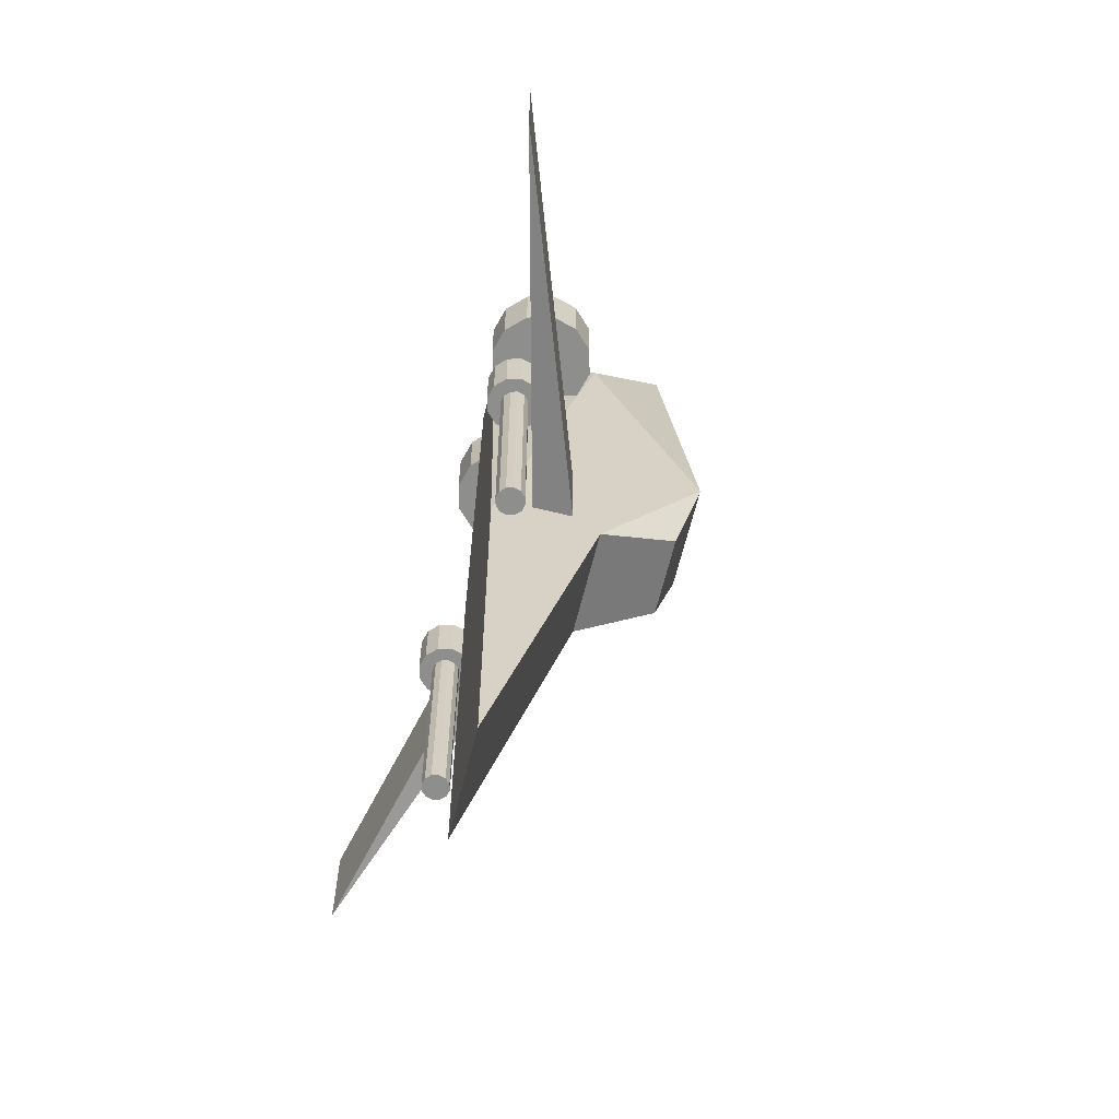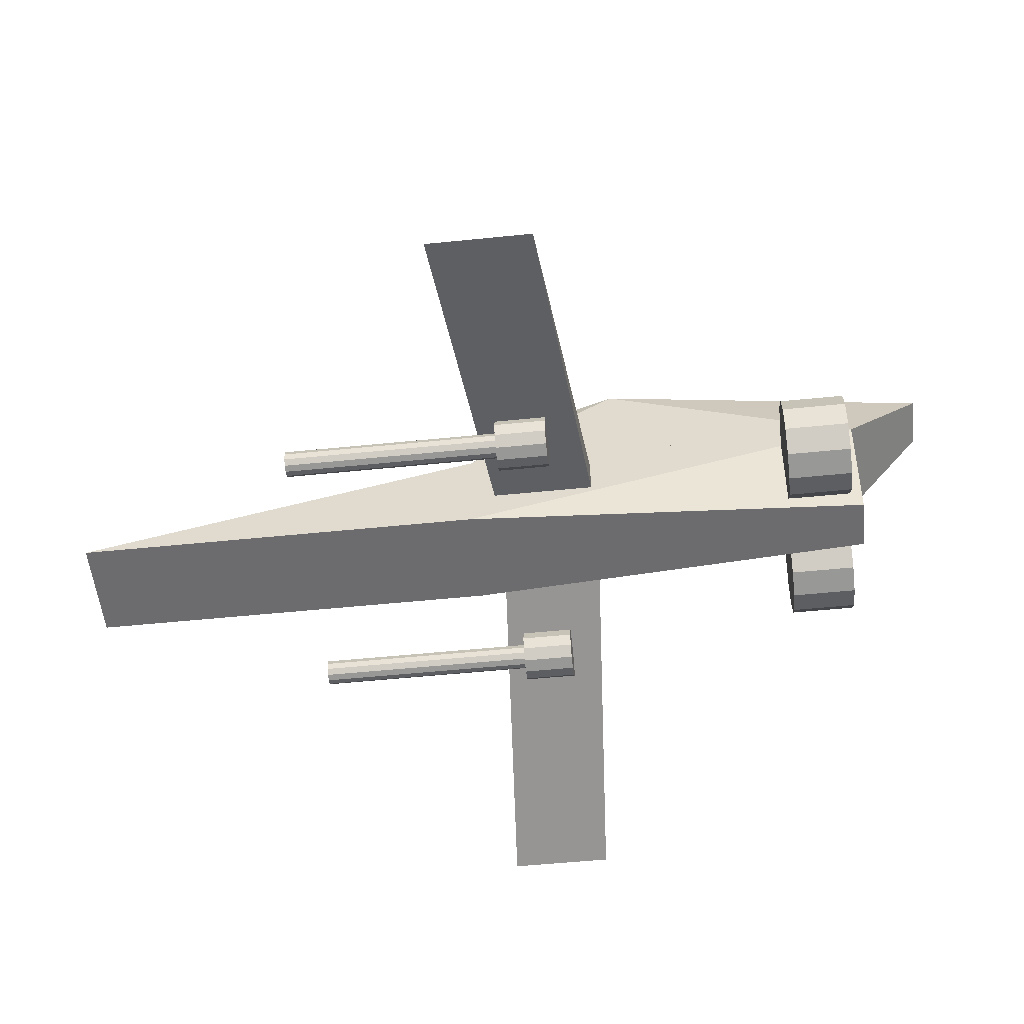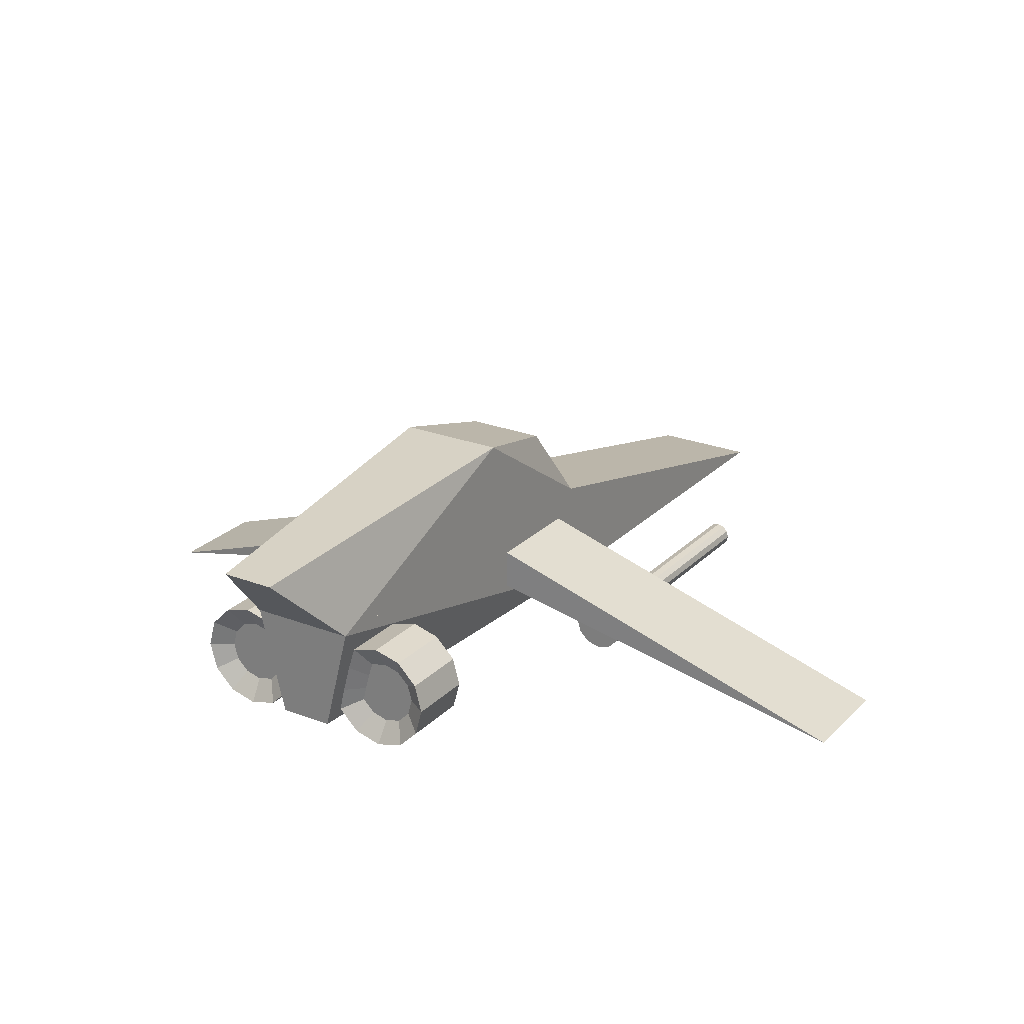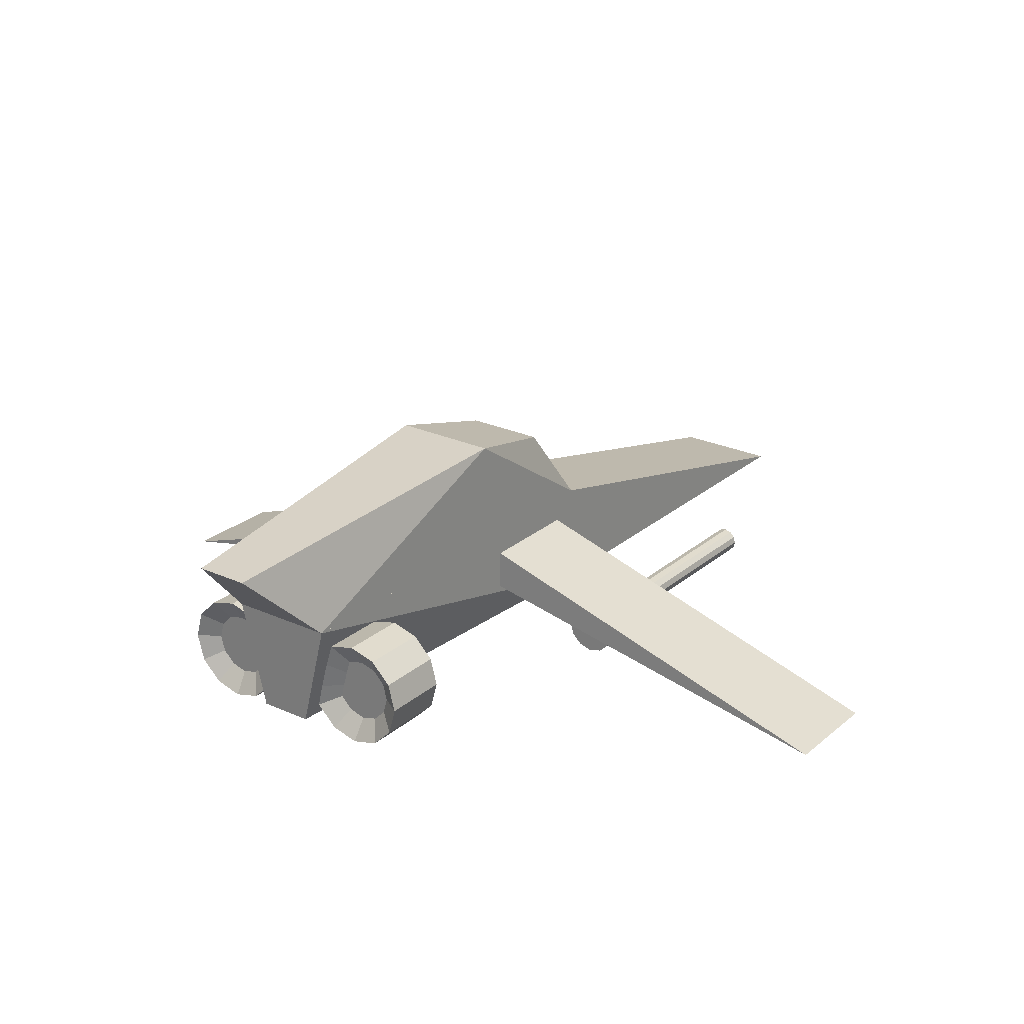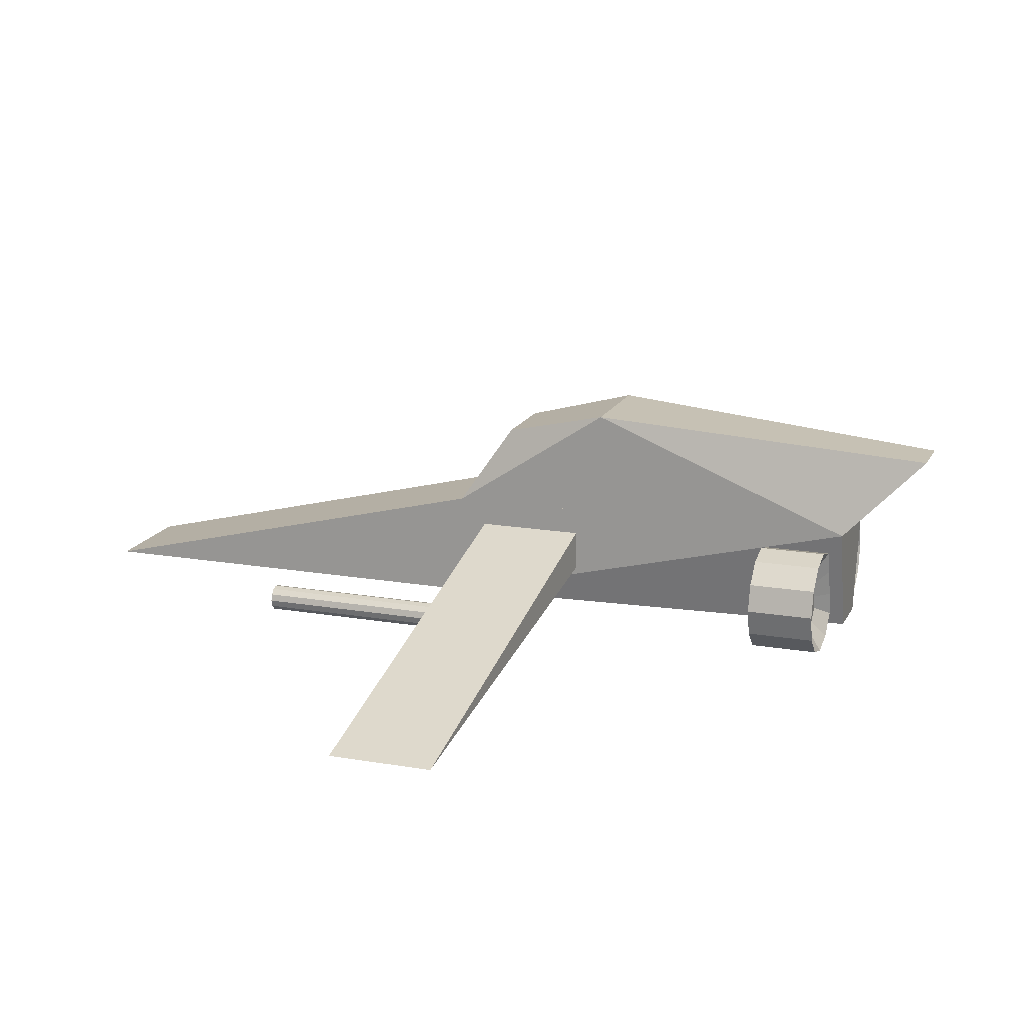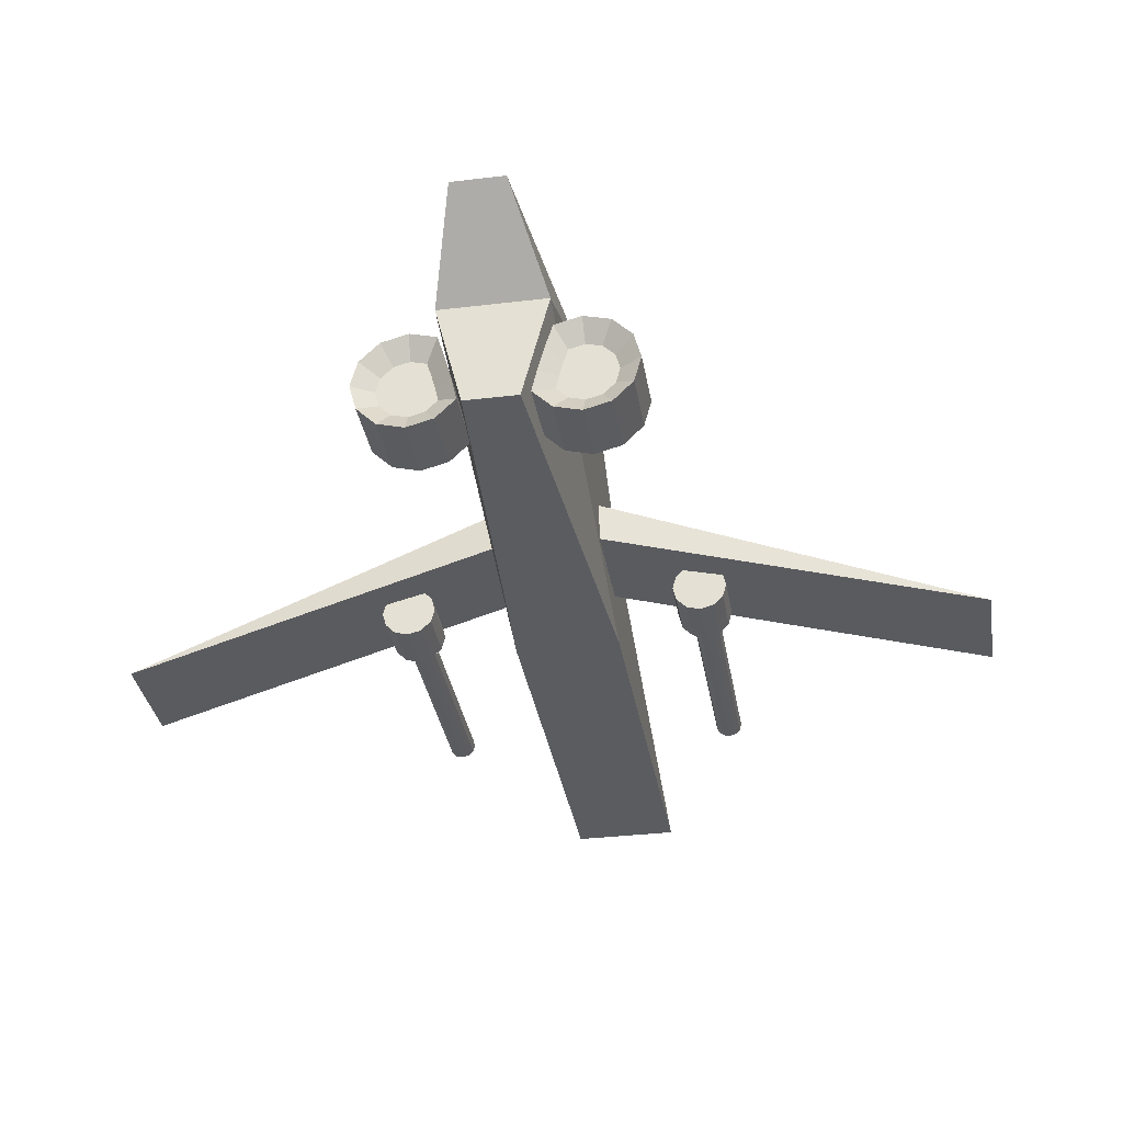
<metadata>
{"format":"obj","ext":"obj","renderer":"f3d","projection":"perspective","resolution":1024,"background":"white","views":[{"elev":-64.9,"azim":76.1,"up":"+Z"},{"elev":-53.8,"azim":-83.8,"up":"+Y"},{"elev":24.4,"azim":32.6,"up":"+Y"},{"elev":24.9,"azim":36.6,"up":"+Y"},{"elev":16.6,"azim":-70.6,"up":"+Y"},{"elev":-33.6,"azim":9.3,"up":"+Y"}]}
</metadata>
<code>
v 0.04 0.04167 -0.08833
v 0.04 0.04167 -0.008333
v 0.04 0.1217 0.03167
v -0.04 0.04167 -0.08833
v -0.04 0.1217 0.03167
v -0.04 0.04167 -0.008333
v 0.03 0.1017 -0.04833
v -0.03 0.1017 -0.04833
v 0.04 -0.03833 -0.1683
v 0.04 -0.03833 -0.08833
v 0.04 0.04167 -0.08833
v -0.04 -0.03833 -0.1683
v -0.04 0.04167 -0.08833
v -0.04 -0.03833 -0.08833
v -0.04 -0.03833 -0.4083
v 0.04 -0.03833 -0.4083
v -0.04 0.04167 0.2317
v -0.04 0.04167 -0.008333
v -0.04 0.1217 0.03167
v 0.04 0.04167 0.2317
v 0.04 0.1217 0.03167
v 0.04 0.04167 -0.008333
v -0.02 0.1017 0.2917
v 0.02 0.1017 0.2917
v -0.04 -0.03833 -0.08833
v -0.04 0.04167 -0.08833
v -0.04 0.04167 0.2317
v 0.04 0.04167 0.2317
v 0.04 0.04167 -0.08833
v 0.04 -0.03833 -0.08833
v -0.02 -0.03833 0.2317
v 0.02 -0.03833 0.2317
v 0.06 0.03167 0.2217
v 0.04 0.02631 0.2217
v 0.04 0.02631 0.1717
v 0.06 0.03167 0.1717
v 0.03469 0.009167 0.2217
v 0.03469 0.009167 0.1717
v 0.02933 -0.01083 0.2217
v 0.02933 -0.01083 0.1717
v 0.02536 -0.02833 0.2217
v 0.02536 -0.02833 0.1717
v 0.04 -0.04297 0.2217
v 0.04 -0.04297 0.1717
v 0.06 -0.04833 0.2217
v 0.06 -0.04833 0.1717
v 0.08 -0.04297 0.2217
v 0.08 -0.04297 0.1717
v 0.09464 -0.02833 0.2217
v 0.09464 -0.02833 0.1717
v 0.1 -0.008333 0.2217
v 0.1 -0.008333 0.1717
v 0.09464 0.01167 0.2217
v 0.09464 0.01167 0.1717
v 0.08 0.02631 0.2217
v 0.08 0.02631 0.1717
v 0.08109 0.003306 0.2117
v 0.07245 0.01195 0.2117
v 0.08426 -0.008504 0.2117
v 0.08109 -0.02031 0.2117
v 0.07245 -0.02896 0.2117
v 0.06064 -0.03212 0.2117
v 0.04883 -0.02896 0.2117
v 0.04018 -0.02031 0.2117
v 0.04253 -0.00998 0.2117
v 0.04569 0.00183 0.2117
v 0.04883 0.01195 0.2117
v 0.06064 0.01512 0.2117
v -0.06 0.03167 0.2217
v -0.08 0.02631 0.2217
v -0.08 0.02631 0.1717
v -0.06 0.03167 0.1717
v -0.09464 0.01167 0.2217
v -0.09464 0.01167 0.1717
v -0.1 -0.008333 0.2217
v -0.1 -0.008333 0.1717
v -0.09464 -0.02833 0.2217
v -0.09464 -0.02833 0.1717
v -0.08 -0.04297 0.2217
v -0.08 -0.04297 0.1717
v -0.06 -0.04833 0.2217
v -0.06 -0.04833 0.1717
v -0.04 -0.04297 0.2217
v -0.04 -0.04297 0.1717
v -0.02536 -0.02833 0.2217
v -0.02536 -0.02833 0.1717
v -0.02933 -0.01083 0.2217
v -0.02933 -0.01083 0.1717
v -0.03469 0.009167 0.2217
v -0.03469 0.009167 0.1717
v -0.04 0.02631 0.2217
v -0.04 0.02631 0.1717
v -0.04569 0.00183 0.2117
v -0.04883 0.01195 0.2117
v -0.04253 -0.00998 0.2117
v -0.04018 -0.02031 0.2117
v -0.04883 -0.02896 0.2117
v -0.06064 -0.03212 0.2117
v -0.07245 -0.02896 0.2117
v -0.08109 -0.02031 0.2117
v -0.08426 -0.008504 0.2117
v -0.08109 0.003306 0.2117
v -0.07245 0.01195 0.2117
v -0.06064 0.01512 0.2117
v 0.11 -0.01833 -0.05833
v 0.12 -0.02101 -0.05833
v 0.12 -0.02101 -0.01833
v 0.11 -0.01833 -0.01833
v 0.1273 -0.02833 -0.05833
v 0.1273 -0.02833 -0.01833
v 0.13 -0.03833 -0.05833
v 0.13 -0.03833 -0.01833
v 0.1273 -0.04833 -0.05833
v 0.1273 -0.04833 -0.01833
v 0.12 -0.05565 -0.05833
v 0.12 -0.05565 -0.01833
v 0.11 -0.05833 -0.05833
v 0.11 -0.05833 -0.01833
v 0.1 -0.05565 -0.05833
v 0.1 -0.05565 -0.01833
v 0.09268 -0.04833 -0.05833
v 0.09268 -0.04833 -0.01833
v 0.09 -0.03833 -0.05833
v 0.09 -0.03833 -0.01833
v 0.09268 -0.02833 -0.05833
v 0.09268 -0.02833 -0.01833
v 0.1 -0.02101 -0.05833
v 0.1 -0.02101 -0.01833
v 0.04 -0.008333 -0.06833
v 0.04 0.02167 -0.06833
v 0.04 0.02167 0.01167
v 0.04 -0.008333 0.01167
v 0.32 -0.07833 -0.08833
v 0.32 -0.07833 -0.008333
v 0.11 -0.02833 -0.2283
v 0.115 -0.02967 -0.2283
v 0.115 -0.02967 -0.05833
v 0.11 -0.02833 -0.05833
v 0.1187 -0.03333 -0.2283
v 0.1187 -0.03333 -0.05833
v 0.12 -0.03833 -0.2283
v 0.12 -0.03833 -0.05833
v 0.1187 -0.04333 -0.2283
v 0.1187 -0.04333 -0.05833
v 0.115 -0.04699 -0.2283
v 0.115 -0.04699 -0.05833
v 0.11 -0.04833 -0.2283
v 0.11 -0.04833 -0.05833
v 0.105 -0.04699 -0.2283
v 0.105 -0.04699 -0.05833
v 0.1013 -0.04333 -0.2283
v 0.1013 -0.04333 -0.05833
v 0.1 -0.03833 -0.2283
v 0.1 -0.03833 -0.05833
v 0.1013 -0.03333 -0.2283
v 0.1013 -0.03333 -0.05833
v 0.105 -0.02967 -0.2283
v 0.105 -0.02967 -0.05833
v -0.04 -0.008334 0.01167
v -0.04 0.02167 0.01167
v -0.04 0.02167 -0.06833
v -0.04 -0.008334 -0.06833
v -0.32 -0.07833 -0.08833
v -0.32 -0.07833 -0.008333
v -0.11 -0.01833 -0.05833
v -0.1 -0.02101 -0.05833
v -0.1 -0.02101 -0.01833
v -0.11 -0.01833 -0.01833
v -0.09268 -0.02833 -0.05833
v -0.09268 -0.02833 -0.01833
v -0.09 -0.03833 -0.05833
v -0.09 -0.03833 -0.01833
v -0.09268 -0.04833 -0.05833
v -0.09268 -0.04833 -0.01833
v -0.1 -0.05565 -0.05833
v -0.1 -0.05565 -0.01833
v -0.11 -0.05833 -0.05833
v -0.11 -0.05833 -0.01833
v -0.12 -0.05565 -0.05833
v -0.12 -0.05565 -0.01833
v -0.1273 -0.04833 -0.05833
v -0.1273 -0.04833 -0.01833
v -0.13 -0.03833 -0.05833
v -0.13 -0.03833 -0.01833
v -0.1273 -0.02833 -0.05833
v -0.1273 -0.02833 -0.01833
v -0.12 -0.02101 -0.05833
v -0.12 -0.02101 -0.01833
v -0.11 -0.02833 -0.2283
v -0.105 -0.02967 -0.2283
v -0.105 -0.02967 -0.05833
v -0.11 -0.02833 -0.05833
v -0.1013 -0.03333 -0.2283
v -0.1013 -0.03333 -0.05833
v -0.1 -0.03833 -0.2283
v -0.1 -0.03833 -0.05833
v -0.1013 -0.04333 -0.2283
v -0.1013 -0.04333 -0.05833
v -0.105 -0.04699 -0.2283
v -0.105 -0.04699 -0.05833
v -0.11 -0.04833 -0.2283
v -0.11 -0.04833 -0.05833
v -0.115 -0.04699 -0.2283
v -0.115 -0.04699 -0.05833
v -0.1187 -0.04333 -0.2283
v -0.1187 -0.04333 -0.05833
v -0.12 -0.03833 -0.2283
v -0.12 -0.03833 -0.05833
v -0.1187 -0.03333 -0.2283
v -0.1187 -0.03333 -0.05833
v -0.115 -0.02967 -0.2283
v -0.115 -0.02967 -0.05833
o group2055187189
g mesh2055187189
f 3 2 1
f 6 5 4
f 2 6 4
f 5 3 7
f 8 7 1
f 3 5 2
f 5 8 4
f 7 8 5
f 1 7 3
f 1 4 8
f 5 6 2
f 4 1 2
o group58831490
g mesh58831490
f 11 10 9
f 14 13 12
f 10 14 12 9
f 15 13 11
f 12 15 9
f 11 13 14 10
f 9 16 11
f 11 16 15
f 15 16 9
f 13 15 12
o group490813972
g mesh490813972
f 19 18 17
f 22 21 20
f 18 22 20 17
f 24 21 19 23
f 20 24 23 17
f 19 21 22 18
f 21 24 20
f 17 23 19
o group1342822209
g mesh1342822209
f 27 26 25
f 30 29 28
f 25 30 32 31
f 28 29 26 27
f 32 28 27 31
f 26 29 30 25
f 28 32 30
f 25 31 27
o group1818223117
g mesh1818223117
f 36 35 34 33
f 35 38 37 34
f 38 40 39 37
f 40 42 41 39
f 42 44 43 41
f 44 46 45 43
f 46 48 47 45
f 48 50 49 47
f 50 52 51 49
f 52 54 53 51
f 54 56 55 53
f 56 36 33 55
f 58 57 53 55
f 56 54 52 50 48 46 44 42 40 38 35 36
f 57 59 51 53
f 59 60 49 51
f 60 61 47 49
f 61 62 45 47
f 62 63 43 45
f 63 64 41 43
f 64 65 39 41
f 65 66 37 39
f 66 67 34 37
f 67 68 33 34
f 68 58 55 33
f 68 67 66 65 64 63 62 61 60 59 57 58
o group1559436868
g mesh1559436868
f 72 71 70 69
f 71 74 73 70
f 74 76 75 73
f 76 78 77 75
f 78 80 79 77
f 80 82 81 79
f 82 84 83 81
f 84 86 85 83
f 86 88 87 85
f 88 90 89 87
f 90 92 91 89
f 92 72 69 91
f 94 93 89 91
f 92 90 88 86 84 82 80 78 76 74 71 72
f 93 95 87 89
f 95 96 85 87
f 96 97 83 85
f 97 98 81 83
f 98 99 79 81
f 99 100 77 79
f 100 101 75 77
f 101 102 73 75
f 102 103 70 73
f 103 104 69 70
f 104 94 91 69
f 104 103 102 101 100 99 98 97 96 95 93 94
o group629190244
g mesh629190244
f 108 107 106 105
f 107 110 109 106
f 110 112 111 109
f 112 114 113 111
f 114 116 115 113
f 116 118 117 115
f 118 120 119 117
f 120 122 121 119
f 122 124 123 121
f 124 126 125 123
f 126 128 127 125
f 128 108 105 127
f 105 106 109 111 113 115 117 119 121 123 125 127
f 128 126 124 122 120 118 116 114 112 110 107 108
o group468379739
g mesh468379739
f 132 131 130 129
f 130 133 129
f 134 131 132
f 133 134 132 129
f 131 134 133 130
o group1283861049
g mesh1283861049
f 138 137 136 135
f 137 140 139 136
f 140 142 141 139
f 142 144 143 141
f 144 146 145 143
f 146 148 147 145
f 148 150 149 147
f 150 152 151 149
f 152 154 153 151
f 154 156 155 153
f 156 158 157 155
f 158 138 135 157
f 135 136 139 141 143 145 147 149 151 153 155 157
f 158 156 154 152 150 148 146 144 142 140 137 138
o group1035474707
g mesh1035474707
f 162 161 160 159
f 162 163 161
f 159 160 164
f 162 159 164 163
f 161 163 164 160
o group564426609
g mesh564426609
f 168 167 166 165
f 167 170 169 166
f 170 172 171 169
f 172 174 173 171
f 174 176 175 173
f 176 178 177 175
f 178 180 179 177
f 180 182 181 179
f 182 184 183 181
f 184 186 185 183
f 186 188 187 185
f 188 168 165 187
f 165 166 169 171 173 175 177 179 181 183 185 187
f 188 186 184 182 180 178 176 174 172 170 167 168
o group1116891639
g mesh1116891639
f 192 191 190 189
f 191 194 193 190
f 194 196 195 193
f 196 198 197 195
f 198 200 199 197
f 200 202 201 199
f 202 204 203 201
f 204 206 205 203
f 206 208 207 205
f 208 210 209 207
f 210 212 211 209
f 212 192 189 211
f 189 190 193 195 197 199 201 203 205 207 209 211
f 212 210 208 206 204 202 200 198 196 194 191 192

</code>
